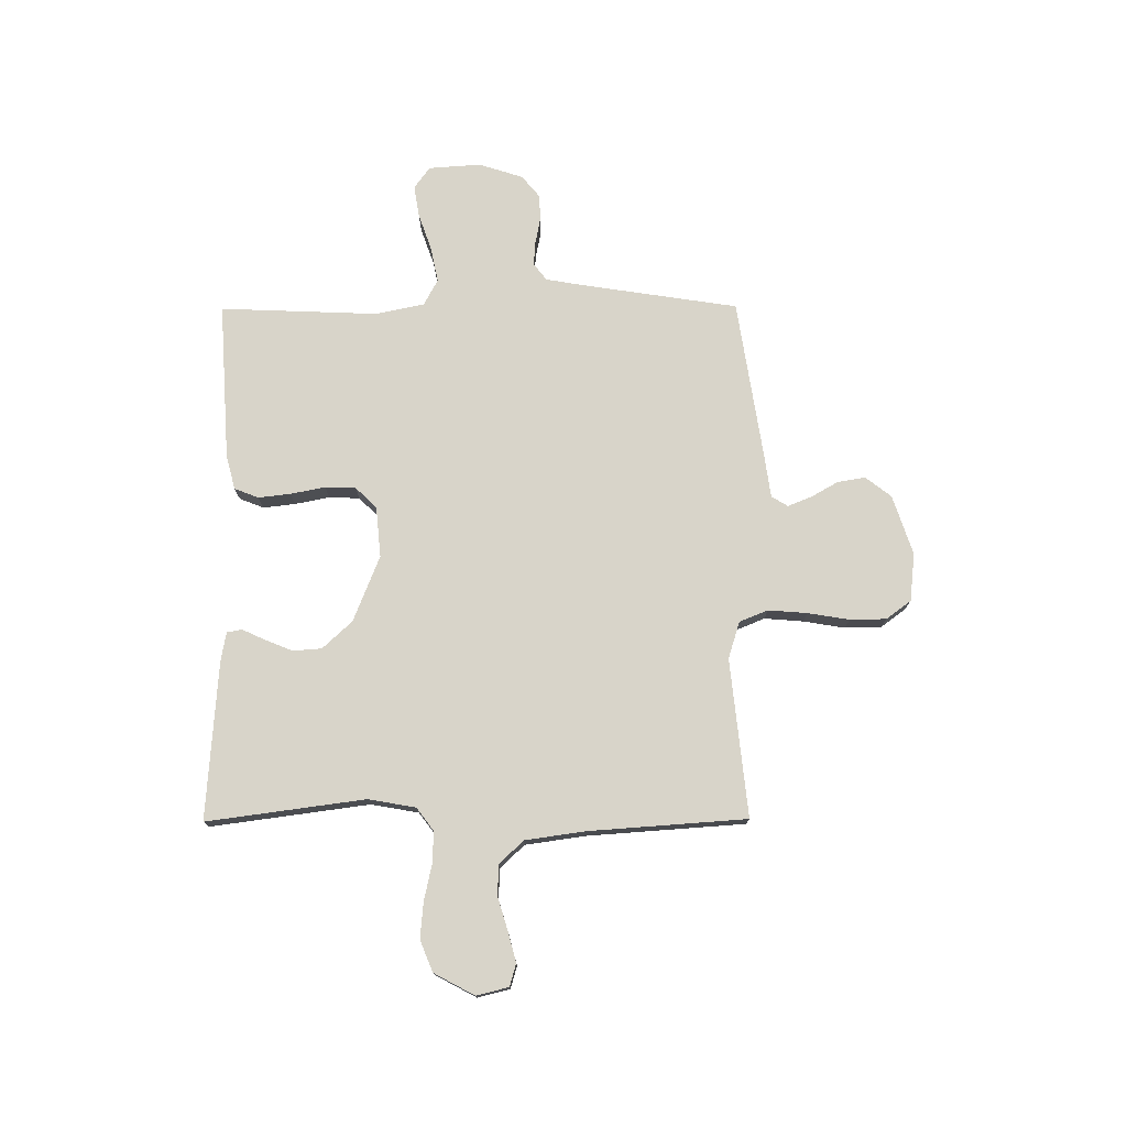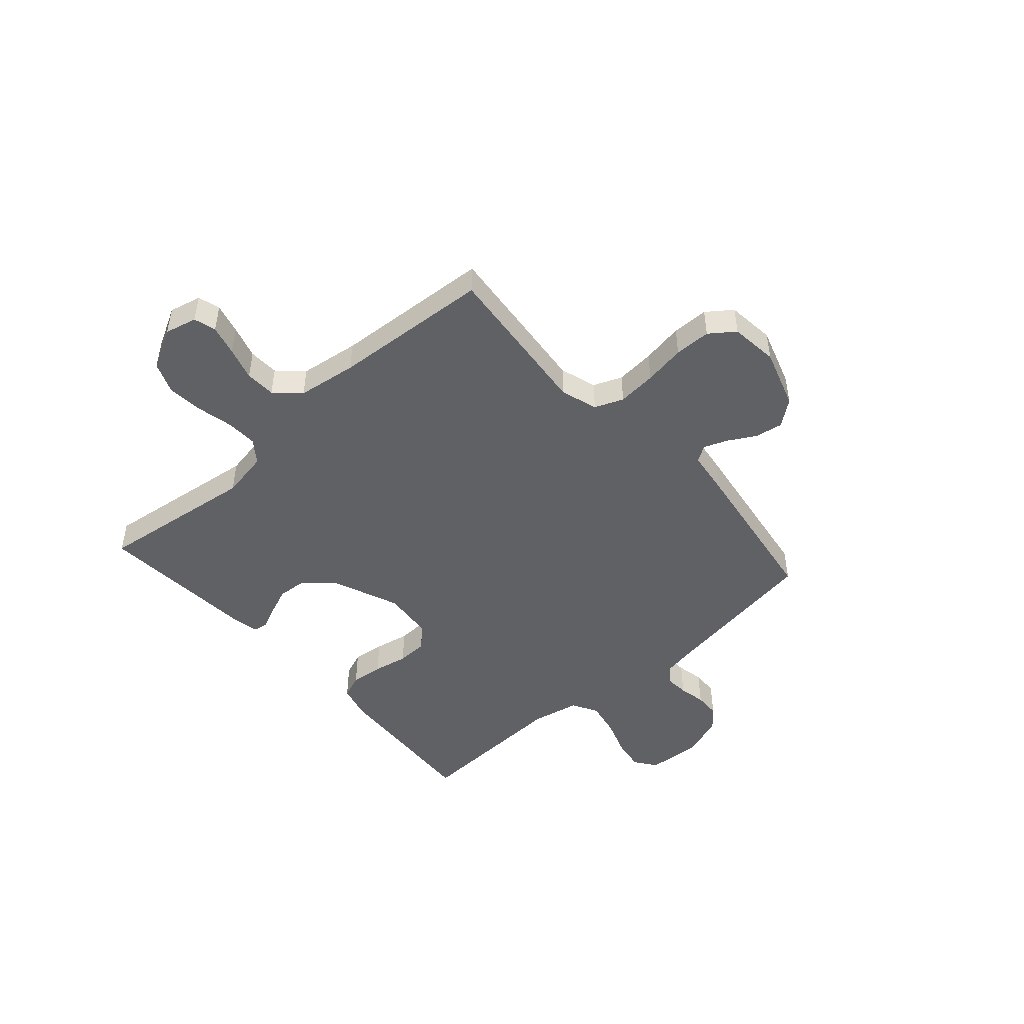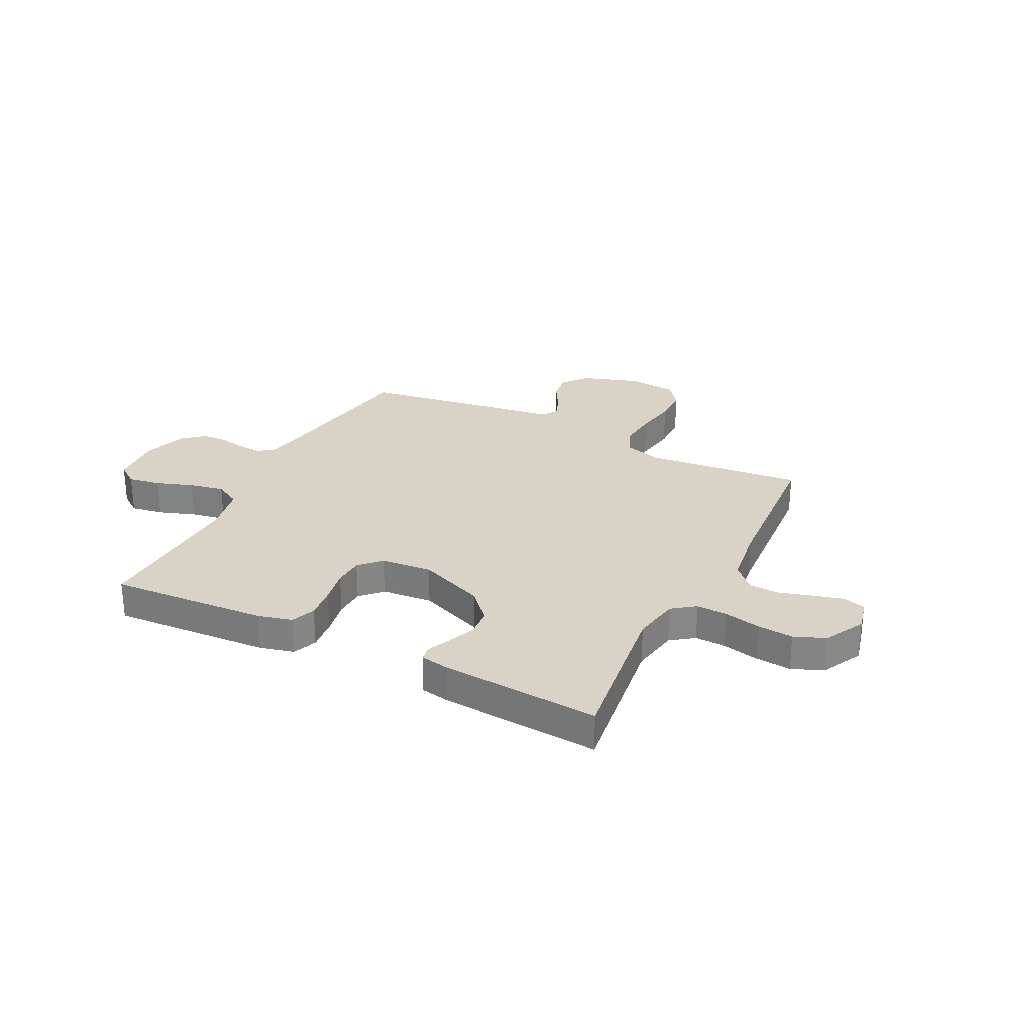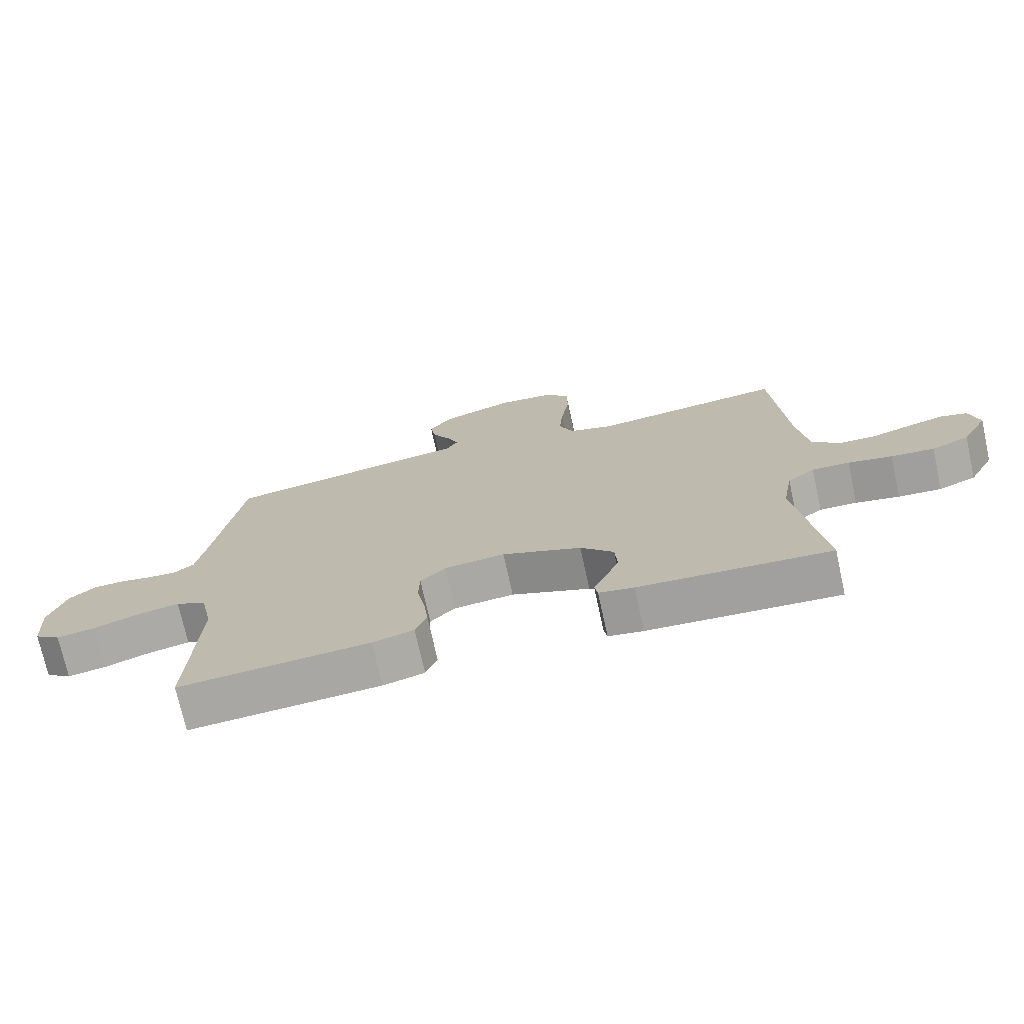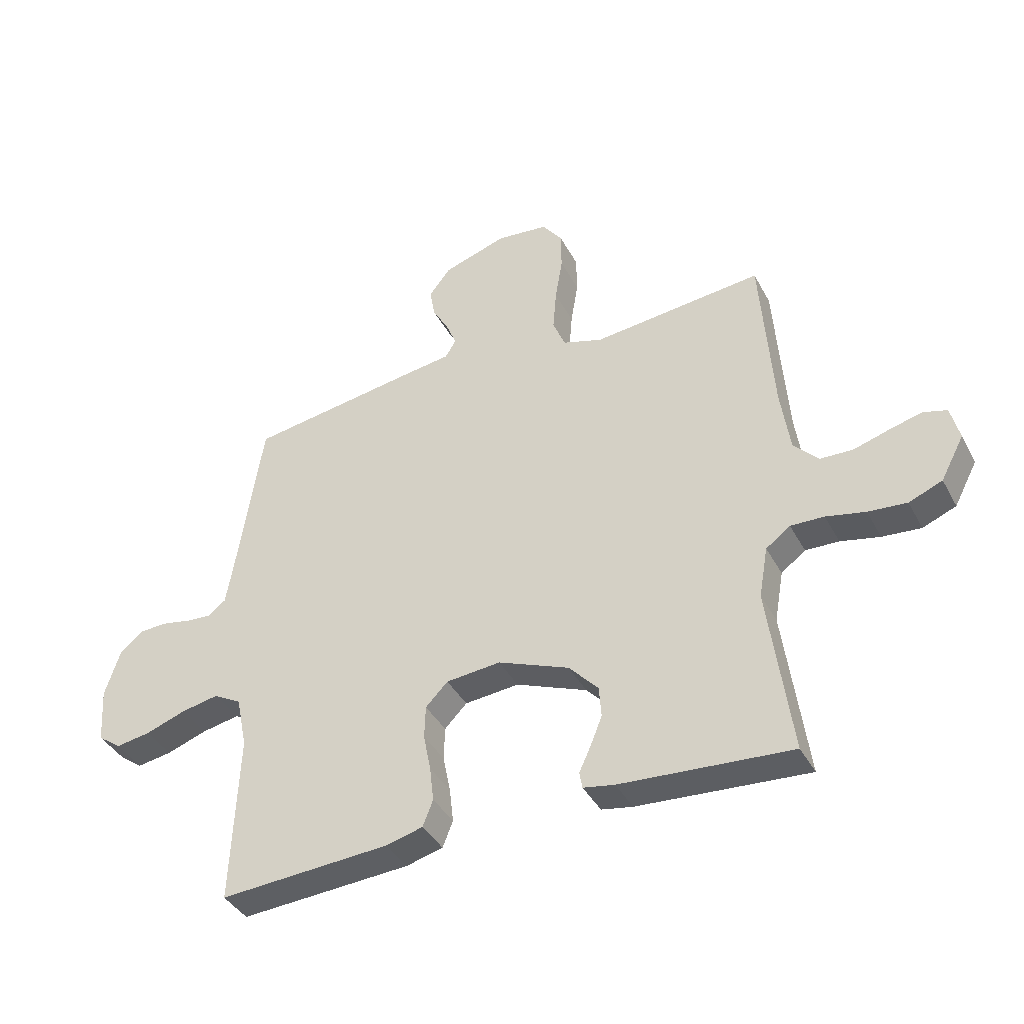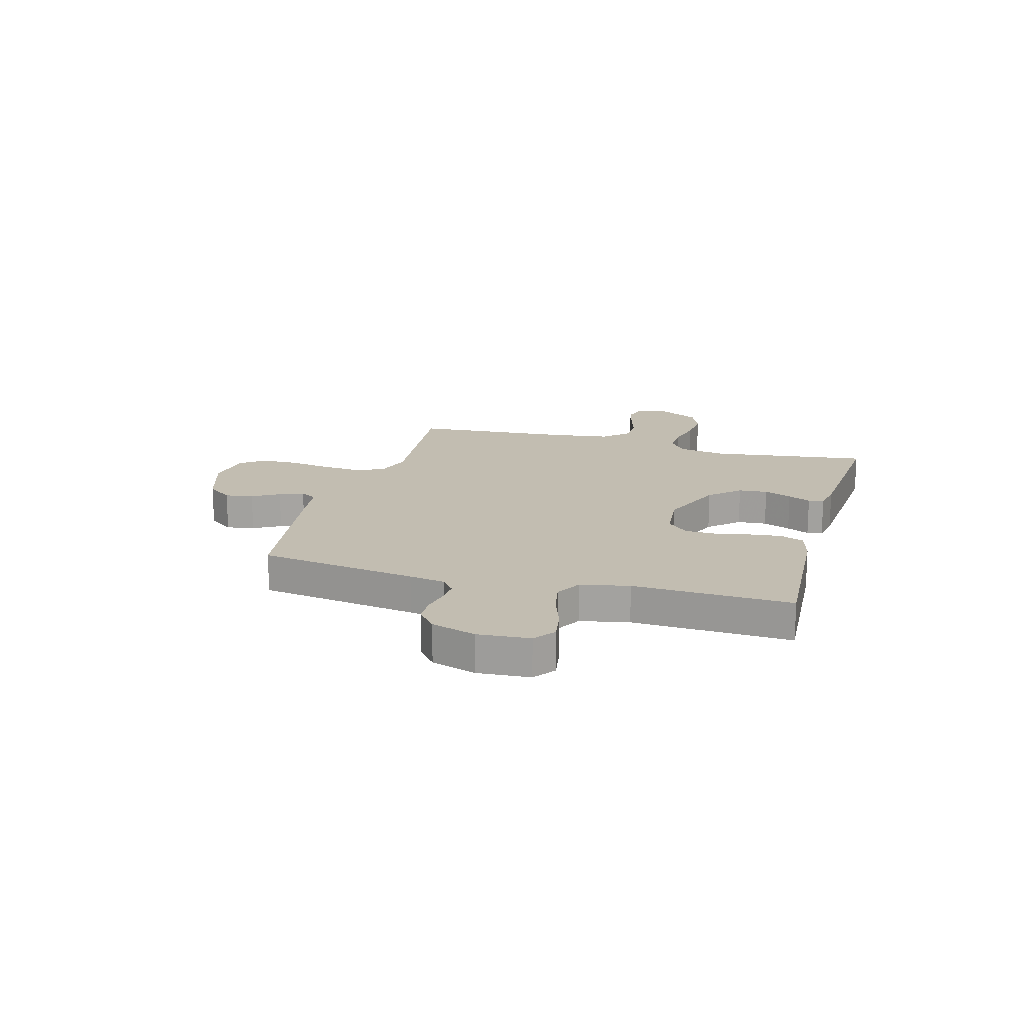
<metadata>
{"format":"obj","ext":"obj","renderer":"f3d","projection":"perspective","resolution":1024,"background":"white","views":[{"elev":75.6,"azim":-90.3,"up":"+Y"},{"elev":-47.8,"azim":-48.3,"up":"+Y"},{"elev":27.9,"azim":-153.2,"up":"+Y"},{"elev":-73.3,"azim":-167.6,"up":"+Z"},{"elev":-39.6,"azim":-154.1,"up":"+Z"},{"elev":16.9,"azim":105.7,"up":"+Y"}]}
</metadata>
<code>
v 0.5 0.07 -0.5
v 0.2 0.07 -0.481
v 0.135 0.07 -0.464
v 0.117 0.07 -0.418
v 0.124 0.07 -0.357
v 0.137 0.07 -0.291
v 0.135 0.07 -0.233
v 0.096 0.07 -0.193
v 0 0.07 -0.184
v -0.125 0.07 -0.234
v -0.177 0.07 -0.29
v -0.181 0.07 -0.345
v -0.16 0.07 -0.397
v -0.14 0.07 -0.44
v -0.145 0.07 -0.469
v -0.2 0.07 -0.479
v -0.5 0.07 -0.5
v -0.46 0.07 -0.2
v -0.476 0.07 -0.11
v -0.519 0.07 -0.078
v -0.578 0.07 -0.08
v -0.647 0.07 -0.095
v -0.715 0.07 -0.101
v -0.774 0.07 -0.077
v -0.815 0.07 0
v -0.8 0.07 0.061
v -0.758 0.07 0.073
v -0.701 0.07 0.058
v -0.638 0.07 0.039
v -0.58 0.07 0.041
v -0.537 0.07 0.087
v -0.521 0.07 0.2
v -0.5 0.07 0.5
v -0.2 0.07 0.469
v -0.13 0.07 0.491
v -0.108 0.07 0.545
v -0.114 0.07 0.619
v -0.127 0.07 0.698
v -0.126 0.07 0.767
v -0.091 0.07 0.814
v 0 0.07 0.824
v 0.113 0.07 0.787
v 0.151 0.07 0.738
v 0.142 0.07 0.685
v 0.113 0.07 0.634
v 0.095 0.07 0.589
v 0.114 0.07 0.558
v 0.2 0.07 0.546
v 0.5 0.07 0.5
v 0.546 0.07 0.2
v 0.558 0.07 0.131
v 0.59 0.07 0.107
v 0.634 0.07 0.11
v 0.685 0.07 0.12
v 0.734 0.07 0.118
v 0.775 0.07 0.084
v 0.802 0.07 0
v 0.795 0.07 -0.099
v 0.754 0.07 -0.129
v 0.693 0.07 -0.119
v 0.622 0.07 -0.094
v 0.556 0.07 -0.081
v 0.507 0.07 -0.108
v 0.488 0.07 -0.2
v 0.5 0 -0.5
v 0.2 0 -0.481
v 0.135 0 -0.464
v 0.117 0 -0.418
v 0.124 0 -0.357
v 0.137 0 -0.291
v 0.135 0 -0.233
v 0.096 0 -0.193
v 0 0 -0.184
v -0.125 0 -0.234
v -0.177 0 -0.29
v -0.181 0 -0.345
v -0.16 0 -0.397
v -0.14 0 -0.44
v -0.145 0 -0.469
v -0.2 0 -0.479
v -0.5 0 -0.5
v -0.46 0 -0.2
v -0.476 0 -0.11
v -0.519 0 -0.078
v -0.578 0 -0.08
v -0.647 0 -0.095
v -0.715 0 -0.101
v -0.774 0 -0.077
v -0.815 0 0
v -0.8 0 0.061
v -0.758 0 0.073
v -0.701 0 0.058
v -0.638 0 0.039
v -0.58 0 0.041
v -0.537 0 0.087
v -0.521 0 0.2
v -0.5 0 0.5
v -0.2 0 0.469
v -0.13 0 0.491
v -0.108 0 0.545
v -0.114 0 0.619
v -0.127 0 0.698
v -0.126 0 0.767
v -0.091 0 0.814
v 0 0 0.824
v 0.113 0 0.787
v 0.151 0 0.738
v 0.142 0 0.685
v 0.113 0 0.634
v 0.095 0 0.589
v 0.114 0 0.558
v 0.2 0 0.546
v 0.5 0 0.5
v 0.546 0 0.2
v 0.558 0 0.131
v 0.59 0 0.107
v 0.634 0 0.11
v 0.685 0 0.12
v 0.734 0 0.118
v 0.775 0 0.084
v 0.802 0 0
v 0.795 0 -0.099
v 0.754 0 -0.129
v 0.693 0 -0.119
v 0.622 0 -0.094
v 0.556 0 -0.081
v 0.507 0 -0.108
v 0.488 0 -0.2
f 59 60 61
f 58 59 61
f 57 58 61
f 56 57 61
f 55 56 61
f 54 55 61
f 53 54 61
f 52 53 61 62
f 51 52 62 63
f 47 48 49 50
f 47 50 51 63
f 43 44 45
f 42 43 45
f 41 42 45
f 40 41 45
f 39 40 45
f 38 39 45
f 37 38 45
f 36 37 45 46
f 47 63 64
f 46 47 64
f 36 46 64
f 35 36 64
f 27 28 29
f 26 27 29
f 25 26 29
f 24 25 29
f 23 24 29
f 22 23 29
f 21 22 29
f 20 21 29 30
f 19 20 30 31
f 16 17 18
f 15 16 18
f 14 15 18
f 13 14 18
f 12 13 18 19
f 19 31 32
f 12 19 32
f 11 12 32
f 4 5 6
f 3 4 6
f 2 3 6
f 1 2 6
f 64 1 6
f 64 6 7
f 64 7 8
f 35 64 8
f 34 35 8
f 32 33 34
f 11 32 34
f 10 11 34
f 9 10 34
f 8 9 34
f 125 124 123
f 125 123 122
f 125 122 121
f 125 121 120
f 125 120 119
f 125 119 118
f 125 118 117
f 126 125 117 116
f 127 126 116 115
f 114 113 112 111
f 127 115 114 111
f 109 108 107
f 109 107 106
f 109 106 105
f 109 105 104
f 109 104 103
f 109 103 102
f 109 102 101
f 110 109 101 100
f 128 127 111
f 128 111 110
f 128 110 100
f 128 100 99
f 93 92 91
f 93 91 90
f 93 90 89
f 93 89 88
f 93 88 87
f 93 87 86
f 93 86 85
f 94 93 85 84
f 95 94 84 83
f 82 81 80
f 82 80 79
f 82 79 78
f 82 78 77
f 83 82 77 76
f 96 95 83
f 96 83 76
f 96 76 75
f 70 69 68
f 70 68 67
f 70 67 66
f 70 66 65
f 70 65 128
f 71 70 128
f 72 71 128
f 72 128 99
f 72 99 98
f 98 97 96
f 98 96 75
f 98 75 74
f 98 74 73
f 98 73 72
f 1 65 66 2
f 2 66 67 3
f 3 67 68 4
f 4 68 69 5
f 5 69 70 6
f 6 70 71 7
f 7 71 72 8
f 8 72 73 9
f 9 73 74 10
f 10 74 75 11
f 11 75 76 12
f 12 76 77 13
f 13 77 78 14
f 14 78 79 15
f 15 79 80 16
f 16 80 81 17
f 17 81 82 18
f 18 82 83 19
f 19 83 84 20
f 20 84 85 21
f 21 85 86 22
f 22 86 87 23
f 23 87 88 24
f 24 88 89 25
f 25 89 90 26
f 26 90 91 27
f 27 91 92 28
f 28 92 93 29
f 29 93 94 30
f 30 94 95 31
f 31 95 96 32
f 32 96 97 33
f 33 97 98 34
f 34 98 99 35
f 35 99 100 36
f 36 100 101 37
f 37 101 102 38
f 38 102 103 39
f 39 103 104 40
f 40 104 105 41
f 41 105 106 42
f 42 106 107 43
f 43 107 108 44
f 44 108 109 45
f 45 109 110 46
f 46 110 111 47
f 47 111 112 48
f 48 112 113 49
f 49 113 114 50
f 50 114 115 51
f 51 115 116 52
f 52 116 117 53
f 53 117 118 54
f 54 118 119 55
f 55 119 120 56
f 56 120 121 57
f 57 121 122 58
f 58 122 123 59
f 59 123 124 60
f 60 124 125 61
f 61 125 126 62
f 62 126 127 63
f 63 127 128 64
f 64 128 65 1

</code>
